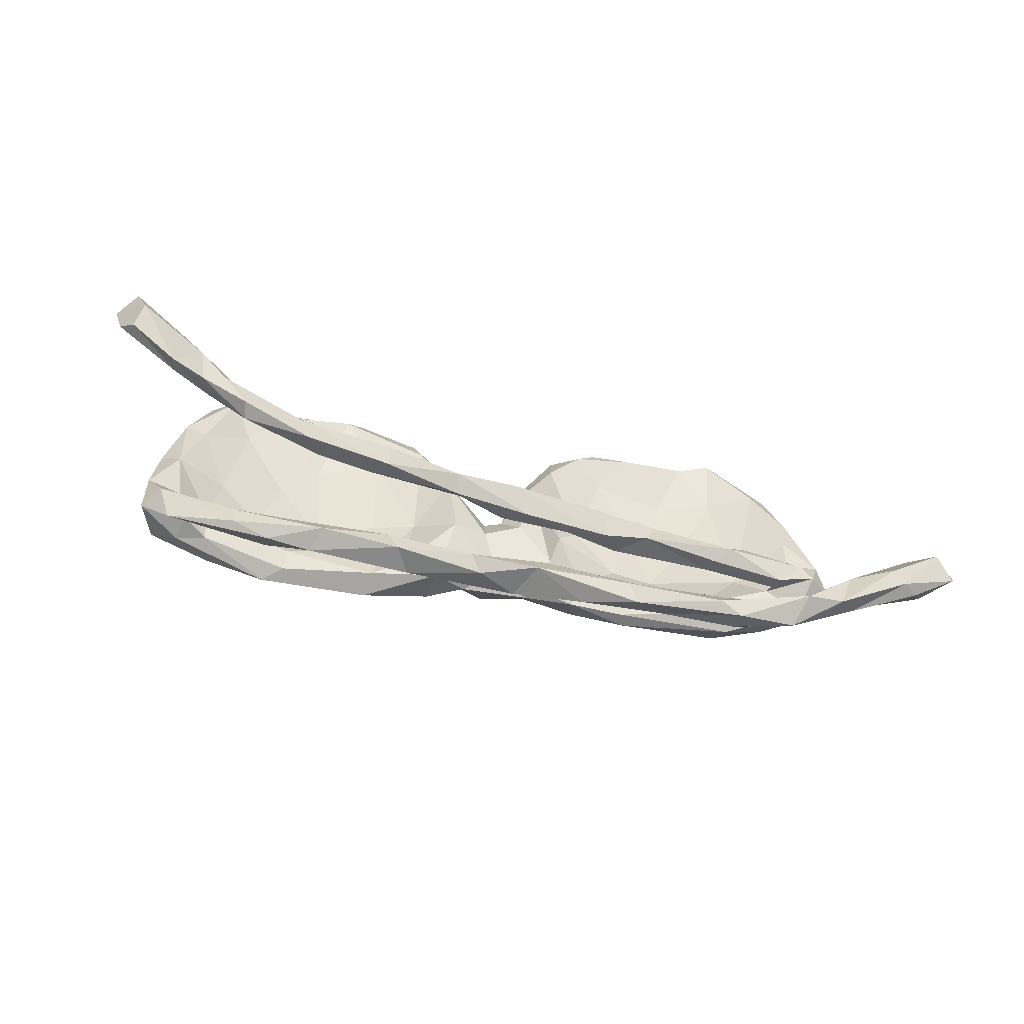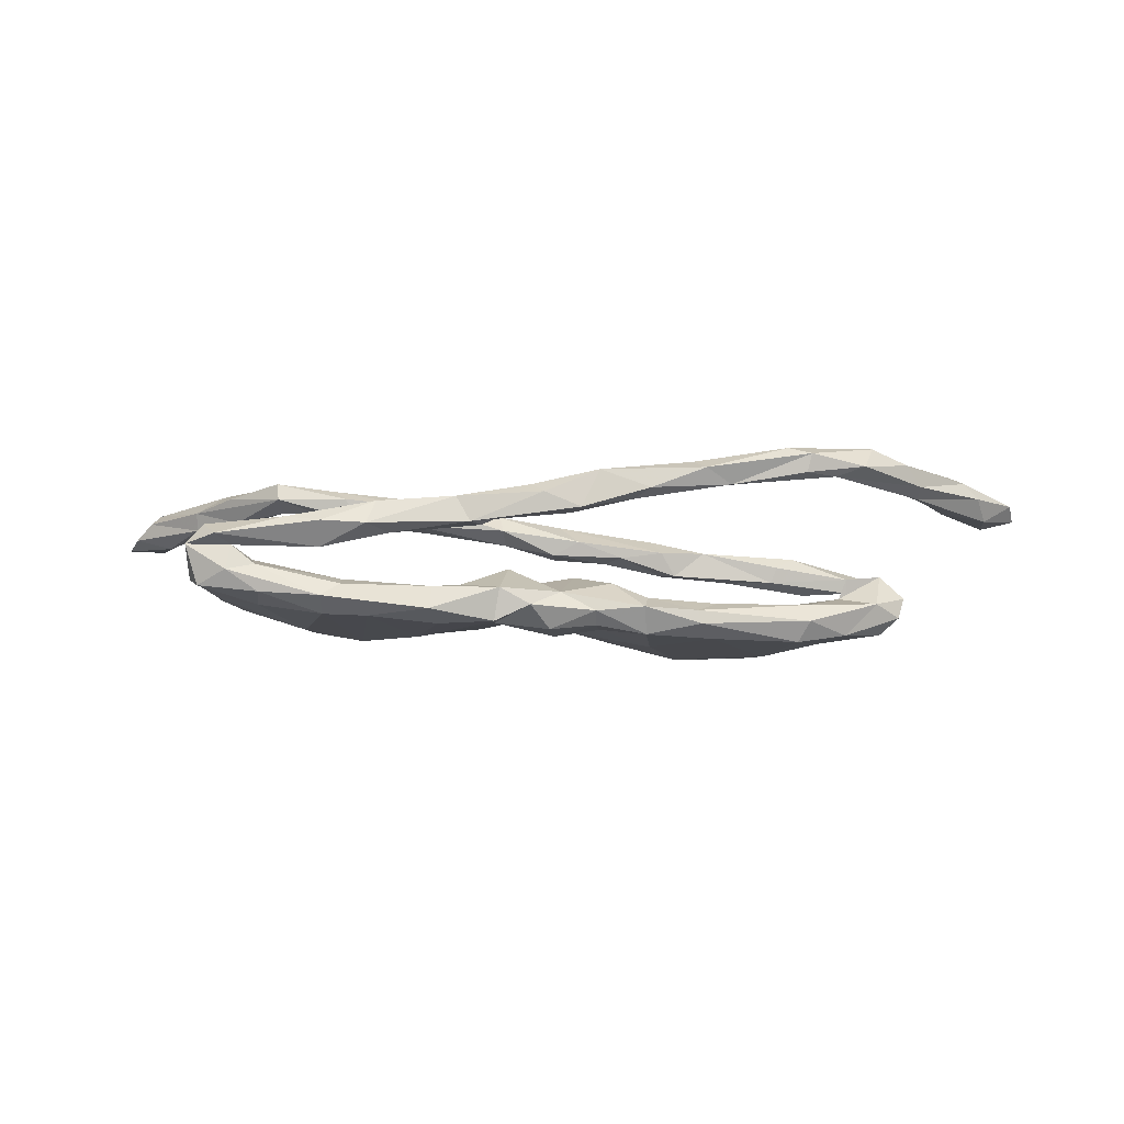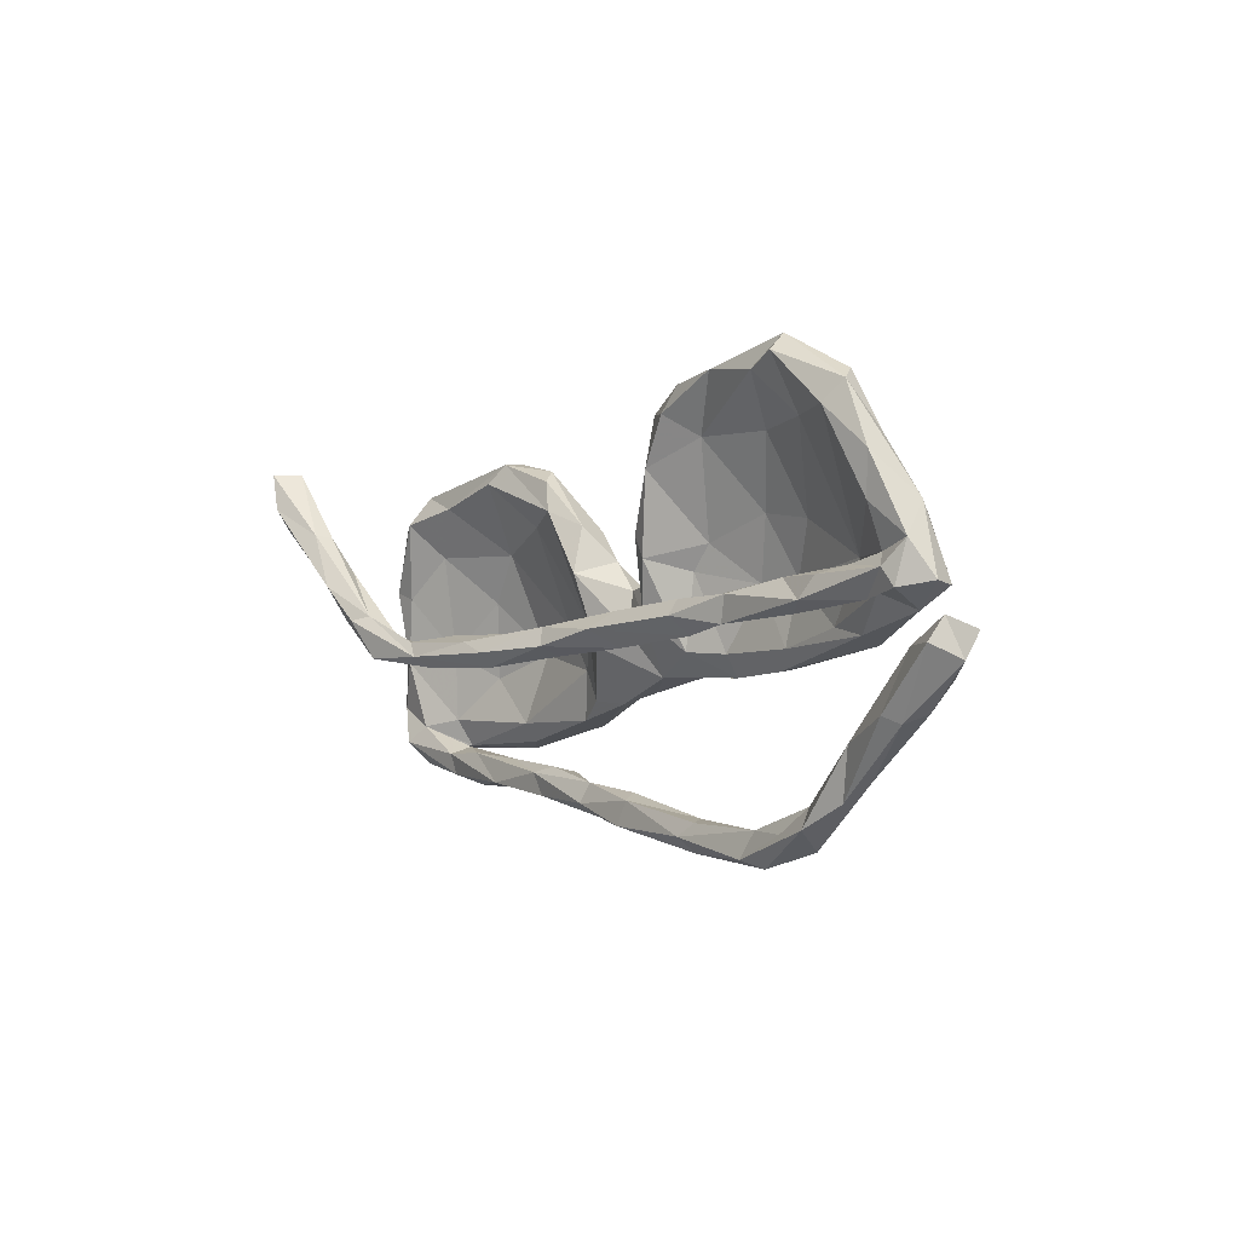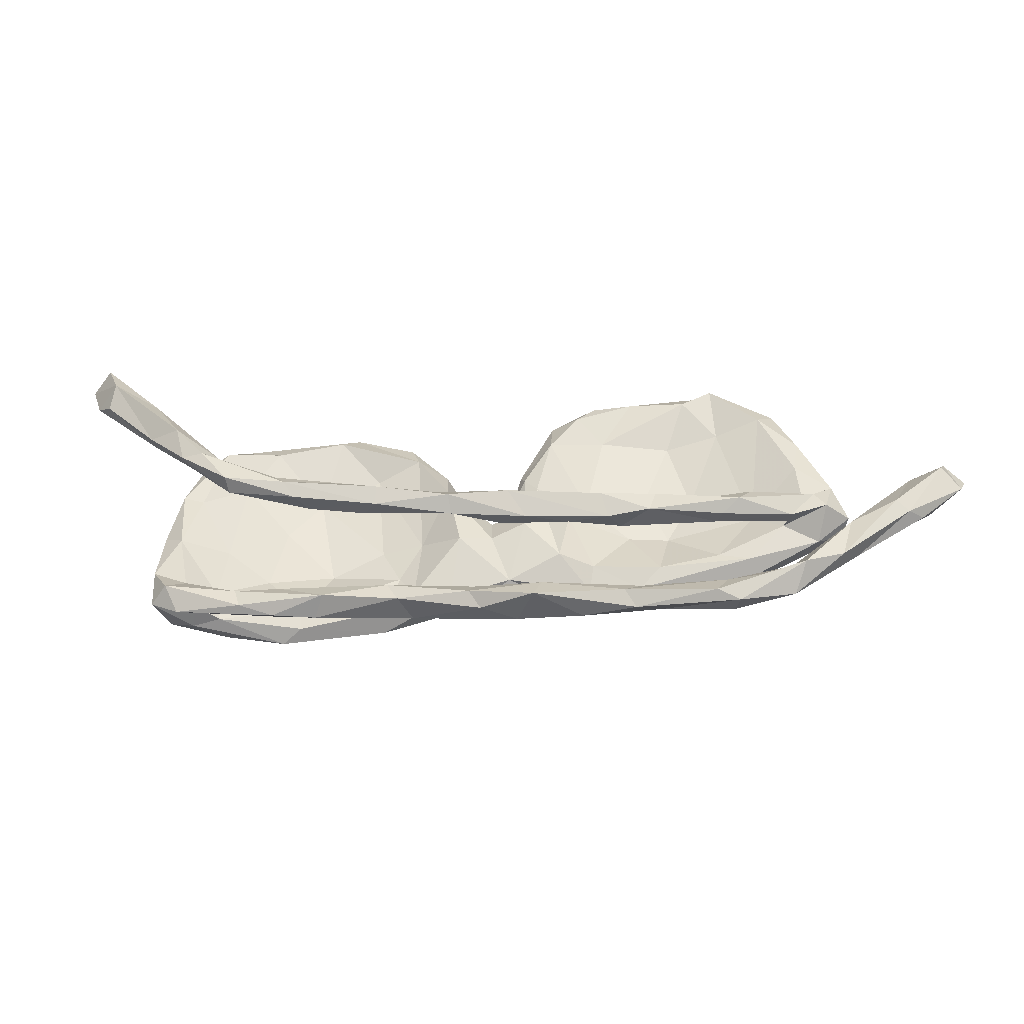
<metadata>
{"format":"obj","ext":"obj","renderer":"f3d","projection":"perspective","resolution":1024,"background":"white","views":[{"elev":-68.1,"azim":-12.5,"up":"+Y"},{"elev":-23.3,"azim":-4.7,"up":"+Z"},{"elev":-5.4,"azim":51.8,"up":"+Y"},{"elev":-57.8,"azim":2.5,"up":"+Y"}]}
</metadata>
<code>
v -0.0871 -0.06325 0.1126
v -0.1926 0.2502 0.01154
v -0.7607 0.2983 0.1719
v 0.769 -0.2256 0.1392
v -0.5334 0.01719 0.1627
v -0.2935 -0.2563 -0.01302
v 0.493 -0.3719 0.1123
v 0.269 -0.3538 0.08252
v -0.5312 -0.2075 -0.06038
v -0.3416 0.1115 -0.0801
v -0.6725 0.1743 0.193
v 0.3952 0.1098 -0.03931
v 0.6958 -0.2038 0.1062
v 0.1142 -0.02751 0.03845
v -0.07457 0.05622 -0.05925
v -0.09114 -0.1519 -0.06711
v 0.6654 -0.2995 0.09373
v -0.3548 -0.02692 0.1035
v -0.04476 -0.3204 0.06221
v -0.4451 0.209 0.05407
v 0.06416 0.1519 -0.03324
v 0.1805 -0.1217 -0.08405
v 0.3029 0.127 -0.0359
v 0.2578 -0.4004 0.06909
v 0.6348 -0.3299 0.121
v 0.05093 0.1469 0.01267
v 0.1861 -0.08053 -0.1235
v -0.4049 -0.2265 0.01742
v 0.5717 -0.03902 -0.09797
v -0.6265 -0.2005 0.01678
v 0.544 0.02074 0.01717
v 0.6504 0.00987 -0.07565
v -0.2958 -0.2398 0.01294
v 0.4979 -0.07661 -0.05238
v 0.1896 -0.08532 -0.05208
v -0.6643 0.171 0.1631
v -0.1719 0.2276 0.03848
v 0.5674 -0.02046 -0.01593
v 0.2882 0.3507 0.01672
v 0.8947 -0.1053 0.1196
v -0.4349 0.1777 -0.04086
v -0.4203 0.04353 -0.03678
v 0.05722 -0.0189 0.01162
v -0.3189 -0.2812 0.03768
v -0.1987 0.1342 -0.05115
v 0.4582 0.2506 0.03556
v -0.3781 -0.1728 -0.07024
v 0.4755 -0.06181 -0.1228
v -0.6176 0.0467 -0.02497
v 0.2222 0.2516 0.02641
v 0.06189 -0.07351 0.06266
v 0.005566 -0.09241 -0.1238
v 0.01939 -0.02316 -0.111
v -0.5395 -0.1614 -0.0333
v -0.4012 -0.06317 0.1544
v -0.0368 -0.2861 0.04751
v 0.4253 0.2529 -0.03936
v 0.2804 0.2004 -0.06712
v 0.3539 -0.01395 0.0122
v -0.07004 -0.05879 0.008309
v -0.5858 0.05865 0.03912
v -0.6535 -0.01882 0.003898
v -0.3297 -0.1644 -0.1361
v 0.2845 0.3447 0.06317
v -0.4755 -0.2125 -0.019
v -0.4203 -0.03582 0.148
v -0.236 0.03141 -0.09839
v 0.4522 0.345 0.08754
v 0.09181 -0.08491 -0.1098
v 0.3429 0.02212 -0.06871
v 0.1819 0.09104 -0.02313
v 0.8799 -0.1462 0.1331
v 0.4385 0.1107 -0.08852
v -0.1605 -0.1435 -0.06118
v 0.1143 0.2121 0.0527
v 0.4378 -0.06006 -0.05291
v -0.3165 0.2385 0.05763
v -0.3348 -0.2881 -0.008433
v -0.6573 -0.2033 -0.02414
v -0.7764 0.1932 0.1881
v -0.5272 -0.135 -0.1093
v -0.6196 0.07498 0.199
v -0.4157 -0.2823 -0.00374
v 0.2204 -0.06405 0.04949
v -0.4802 -0.2633 0.009174
v 0.5429 -0.3321 0.09915
v 0.4886 -0.3879 0.06531
v 0.6335 -0.05095 -0.03618
v -0.2254 -0.09043 0.1139
v 0.6587 -0.2478 0.134
v -0.008273 -0.03701 -0.009393
v -0.09736 0.1456 0.01831
v 0.6282 0.008458 0.0373
v -0.2486 -0.07567 0.08385
v 0.08994 -0.3172 0.07323
v -0.5641 0.01007 0.1818
v -0.356 -0.06903 0.09455
v -0.6036 -0.2404 -0.01718
v -0.3781 -0.2049 -0.09205
v 0.3023 -0.05192 0.05592
v -0.2138 -0.1741 -0.0791
v 0.4784 -0.02907 0.05971
v 0.6495 -0.02342 0.03158
v 0.07355 -0.3579 0.0783
v -0.1564 0.1744 0.04642
v -0.8065 0.2272 0.1665
v -0.03307 -0.1342 -0.09192
v -0.2236 -0.06619 0.1378
v 0.1711 0.3261 0.01031
v -0.08218 -0.0787 0.07819
v -0.6587 -0.1354 0.000803
v -0.4981 -0.01784 0.1268
v 0.1238 -0.07963 -0.02294
v -0.5451 0.1888 0.07219
v 0.6157 0.1809 0.04816
v 0.1623 -0.3767 0.03747
v -0.6738 0.1093 0.1408
v 0.5029 0.003043 -0.001452
v 0.02779 -0.04235 0.1038
v -0.2022 -0.1238 -0.1312
v 0.2376 -0.3746 0.09086
v -0.6338 -0.1744 -0.09164
v -0.1515 -0.3041 -0.006559
v -0.6554 -0.1049 -0.05356
v -0.49 -0.2259 0.01521
v -0.5278 -0.04159 -0.01987
v -0.2198 -0.1815 -0.1249
v 0.2097 0.05414 -0.09688
v 0.4955 -0.09013 -0.09044
v 0.3934 0.3263 0.07393
v -0.3561 0.1225 -0.02145
v -0.5048 0.1288 0.02102
v -0.4136 -0.2146 -0.1195
v 0.4233 -0.3653 0.09717
v 0.08391 0.07168 0.03438
v -0.2174 -0.03231 0.08705
v 0.0226 0.03352 -0.01113
v -0.1293 -0.2664 0.004312
v -0.6043 0.01731 0.169
v 0.1192 0.2993 0.03747
v 0.5423 0.06224 -0.07674
v -0.3811 -0.0827 0.1313
v 0.05893 0.1107 0.02972
v 0.5047 0.007271 0.04947
v -0.5117 -0.06058 0.1674
v 0.5625 -0.3659 0.1331
v 0.6963 -0.014 -0.00846
v -0.1478 -0.01611 -0.0346
v -0.5075 -0.06254 0.1344
v 0.5773 0.2876 0.05312
v -0.789 0.2971 0.2163
v 0.06366 -0.01396 0.07397
v 0.02801 -0.3054 0.016
v -0.198 -0.2661 0.04424
v -0.6193 0.1048 0.144
v 0.275 0.3087 -0.01832
v -0.6253 0.0735 0.04194
v -0.6768 0.09157 0.1696
v 0.2264 -0.004565 0.02586
v 0.7304 -0.1913 0.09217
v -0.4863 0.2416 0.004593
v 0.4443 -0.04562 0.03474
v 0.2471 -0.04206 0.01187
v 0.655 0.108 -0.02319
v -0.326 -0.05324 -0.0802
v -0.5202 0.2384 0.04327
v 0.2506 -0.3468 0.05479
v 0.4348 -0.03308 0.008309
v -0.5829 -0.2094 -0.07273
v 0.7982 -0.2119 0.115
v 0.844 -0.1206 0.1667
v 0.2071 0.3329 0.0629
v -0.02381 -0.3425 0.03893
v 0.8198 -0.1666 0.09045
v -0.0754 -0.04599 0.06161
v -0.448 -0.08925 -0.06151
v -0.8272 0.2921 0.1703
v 0.6035 0.1068 0.03947
v -0.1121 0.1415 -0.03636
v 0.2865 -0.1122 -0.1109
v -0.5906 0.03949 0.1287
v 0.5438 0.2528 0.07146
v 0.7457 -0.213 0.1565
v -0.178 -0.3061 0.04099
v 0.01874 -0.02148 0.04556
v -0.3067 0.2324 -0.02493
v 0.6834 -0.01702 -0.05041
v 0.5413 -0.397 0.08314
v 0.2787 -0.1171 -0.08653
v -0.09941 -0.1291 -0.1252
v -0.1557 -0.2569 0.03334
v 0.146 0.04818 -0.02186
v 0.3034 -0.3787 0.04716
v -0.285 0.2702 0.04347
v -0.5772 0.1828 0.003829
v 0.02415 -0.1142 -0.05736
v -0.4084 -0.1718 -0.1383
v -0.09636 -0.06872 -0.1048
v -0.5747 -0.2101 -0.02611
v 0.3206 -0.08488 -0.05961
v 0.8353 -0.09158 0.1081
v -0.4374 -0.03564 0.121
v -0.7369 0.2085 0.1426
v 0.5835 -0.02231 -0.004574
v 0.3561 0.245 0.009464
v 0.4505 0.3746 0.05776
v 0.04247 -0.3427 0.01127
v 0.6095 0.03324 0.01506
v 0.4334 -0.4078 0.06233
v 0.5619 0.307 0.02746
v -0.09393 0.06359 0.03885
v 0.08962 -0.115 -0.09262
v 0.4012 -0.4086 0.1081
v 0.0775 -0.3044 0.04724
v -0.2402 0.158 0.00867
v 0.1354 -0.3441 0.02914
v -0.0553 0.08381 -0.02417
v 0.8568 -0.0838 0.1467
v -0.00937 0.03094 -0.02095
v -0.6213 0.1272 0.002766
v -0.1913 -0.08932 -0.06474
v 0.1442 -0.06026 0.03816
v 0.01448 -0.05975 0.03933
v -0.2809 -0.04407 0.1325
v -0.4166 -0.2391 -0.03724
v 0.6689 0.04896 0.02372
v 0.201 -0.004796 0.05822
v 0.2646 0.02076 -0.06146
v 0.5117 0.03791 -0.03501
v 0.4292 0.3594 0.01949
v 0.1075 0.008406 -0.08257
v -0.104 -0.02901 0.09605
v -0.5233 -0.1989 -0.1098
v 0.1721 0.2907 0.06694
v 0.4219 0.01103 0.03746
v 0.2088 -0.03302 0.08353
v 0.5982 0.2133 0.001729
v 0.6657 -0.2689 0.08313
v -0.5931 0.1839 0.04421
v 0.3159 -0.006411 0.06084
v 0.4411 -0.4221 0.09263
v -0.2271 -0.01248 -0.05486
v -0.0251 0.02122 -0.07653
v 0.7867 -0.1211 0.14
v 0.312 -0.06717 -0.1235
v -0.6159 -0.05433 0.02307
v 0.5811 -0.03454 0.01896
v -0.4476 0.01069 -0.09895
v -0.2752 0.2726 0.01657
v -0.5929 -0.1724 0.001521
v 0.03768 0.05005 -0.05873
v -0.7643 0.2291 0.2219
f 158 252 80
f 252 11 151
f 17 25 188
f 188 25 146
f 188 146 241
f 209 188 241
f 241 146 213
f 146 7 213
f 213 7 134
f 241 213 24
f 213 121 24
f 25 90 146
f 146 90 86
f 146 86 7
f 86 134 7
f 213 134 121
f 134 8 121
f 17 170 4
f 17 4 25
f 4 183 25
f 25 183 90
f 90 13 86
f 170 72 4
f 40 218 72
f 72 218 171
f 72 171 4
f 4 171 183
f 171 244 183
f 244 13 90
f 183 244 90
f 171 218 244
f 67 190 120
f 67 198 190
f 53 52 198
f 53 69 52
f 231 69 53
f 128 245 27
f 81 233 122
f 81 197 233
f 120 127 63
f 120 190 127
f 198 107 190
f 198 52 107
f 69 212 52
f 27 212 69
f 231 27 69
f 245 180 27
f 73 48 245
f 29 129 48
f 141 29 48
f 233 133 169
f 197 133 233
f 63 133 197
f 133 127 99
f 63 127 133
f 190 16 127
f 27 22 212
f 180 22 27
f 245 48 180
f 88 34 129
f 29 88 129
f 161 186 41
f 161 41 195
f 186 10 41
f 179 45 186
f 57 58 156
f 41 248 195
f 41 10 248
f 45 10 186
f 195 248 49
f 45 67 10
f 179 15 45
f 57 73 58
f 198 67 45
f 58 128 21
f 49 248 81
f 21 128 231
f 58 73 245
f 57 237 73
f 95 56 19
f 1 232 108
f 5 112 155
f 5 155 36
f 121 95 104
f 104 95 19
f 104 19 173
f 72 170 174
f 174 238 160
f 40 72 174
f 40 174 201
f 160 201 174
f 201 160 13
f 40 201 218
f 218 201 244
f 244 201 13
f 89 55 142
f 108 232 224
f 108 224 55
f 224 18 66
f 55 224 66
f 142 55 145
f 149 142 145
f 5 66 112
f 66 5 55
f 55 5 96
f 55 96 145
f 149 145 139
f 145 96 139
f 96 5 82
f 82 5 11
f 139 96 82
f 139 82 158
f 11 5 36
f 82 11 252
f 158 82 252
f 248 10 197
f 10 63 197
f 10 67 63
f 45 15 198
f 243 198 15
f 21 231 251
f 58 245 128
f 73 237 141
f 243 53 198
f 231 53 243
f 251 231 243
f 27 231 128
f 141 48 73
f 124 81 122
f 248 197 81
f 67 120 63
f 121 8 95
f 8 167 95
f 13 238 86
f 13 160 238
f 238 170 17
f 174 170 238
f 116 24 104
f 24 121 104
f 134 167 8
f 87 193 167
f 86 238 87
f 238 17 87
f 193 241 24
f 209 241 193
f 87 209 193
f 167 134 87
f 87 188 209
f 134 86 87
f 17 188 87
f 252 151 177
f 252 177 106
f 151 3 177
f 80 252 106
f 36 203 3
f 11 3 151
f 11 36 3
f 203 117 106
f 106 117 80
f 117 158 80
f 203 155 117
f 36 155 203
f 203 106 177
f 65 250 125
f 65 199 250
f 28 65 125
f 33 65 28
f 196 60 16
f 34 38 76
f 204 247 168
f 204 208 38
f 38 247 204
f 88 38 34
f 192 71 135
f 115 164 150
f 150 164 237
f 178 182 229
f 143 26 137
f 219 217 211
f 211 217 92
f 132 61 126
f 126 61 246
f 246 157 62
f 229 182 46
f 71 75 135
f 211 92 105
f 211 105 148
f 105 215 148
f 246 61 157
f 210 150 237
f 182 115 150
f 71 50 75
f 135 75 143
f 75 26 143
f 105 92 37
f 132 114 61
f 61 114 157
f 220 62 157
f 46 130 205
f 75 140 26
f 132 20 114
f 114 239 157
f 157 239 220
f 103 38 88
f 88 147 103
f 225 98 199
f 83 85 98
f 225 83 98
f 225 199 65
f 78 83 225
f 33 225 65
f 6 78 225
f 166 161 195
f 194 161 166
f 194 249 161
f 249 186 161
f 2 249 194
f 172 109 140
f 64 109 172
f 39 109 64
f 206 230 39
f 239 195 220
f 166 195 239
f 249 2 186
f 39 156 109
f 230 156 39
f 206 210 230
f 131 20 132
f 9 250 199
f 187 147 88
f 156 58 109
f 156 230 57
f 215 77 131
f 37 92 2
f 140 21 26
f 109 21 140
f 109 58 21
f 210 57 230
f 49 220 195
f 42 131 132
f 92 179 2
f 217 179 92
f 210 237 57
f 49 124 62
f 220 49 62
f 131 242 215
f 23 50 71
f 23 205 50
f 12 46 205
f 42 132 126
f 148 215 242
f 12 205 23
f 2 179 186
f 217 15 179
f 165 131 42
f 242 131 165
f 200 228 35
f 200 70 228
f 76 229 70
f 164 187 32
f 226 115 178
f 68 46 182
f 46 68 130
f 123 207 173
f 14 222 223
f 152 14 185
f 185 14 223
f 175 185 223
f 152 185 232
f 185 175 232
f 175 223 110
f 175 110 94
f 136 175 94
f 178 115 182
f 182 150 68
f 3 203 177
f 216 167 193
f 193 24 116
f 216 193 116
f 216 116 207
f 207 116 104
f 207 104 173
f 167 216 214
f 95 167 214
f 214 216 153
f 153 216 207
f 214 56 95
f 214 153 56
f 56 154 19
f 173 19 184
f 184 19 154
f 173 184 123
f 56 191 154
f 184 154 44
f 44 154 28
f 122 169 79
f 122 233 169
f 169 199 79
f 9 199 169
f 54 250 9
f 47 54 9
f 101 221 47
f 101 74 221
f 16 60 74
f 107 196 16
f 212 196 107
f 196 22 113
f 22 196 212
f 35 113 22
f 34 76 200
f 76 70 200
f 187 88 29
f 32 187 29
f 133 9 169
f 133 99 9
f 99 47 9
f 101 47 99
f 127 101 99
f 127 16 101
f 16 74 101
f 190 107 16
f 189 35 22
f 189 200 35
f 129 189 180
f 189 34 200
f 129 34 189
f 212 107 52
f 32 29 141
f 189 22 180
f 48 129 180
f 226 164 115
f 246 62 111
f 250 246 111
f 91 211 60
f 219 211 91
f 43 137 219
f 43 143 137
f 135 143 43
f 111 62 124
f 250 111 30
f 54 246 250
f 60 211 148
f 91 43 219
f 113 135 43
f 113 192 135
f 59 163 159
f 208 178 229
f 111 124 79
f 30 111 79
f 89 108 55
f 196 91 60
f 196 43 91
f 113 43 196
f 59 168 163
f 118 168 59
f 38 229 76
f 204 168 118
f 38 208 229
f 208 204 31
f 147 164 226
f 147 187 164
f 98 30 79
f 199 98 79
f 30 125 250
f 168 247 162
f 54 126 246
f 35 192 113
f 74 60 148
f 38 103 247
f 226 178 208
f 159 235 59
f 44 125 85
f 44 85 83
f 44 28 125
f 125 30 85
f 98 85 30
f 147 226 103
f 103 226 93
f 93 226 208
f 93 208 31
f 103 93 247
f 93 31 144
f 247 93 102
f 93 144 102
f 102 162 247
f 144 235 102
f 102 235 240
f 102 100 162
f 168 162 100
f 102 240 100
f 163 168 100
f 163 100 84
f 84 222 163
f 159 163 222
f 159 222 14
f 223 222 51
f 223 51 110
f 144 31 235
f 240 235 159
f 240 159 227
f 227 159 152
f 159 14 152
f 229 46 12
f 49 81 124
f 176 42 126
f 217 243 15
f 219 243 217
f 251 243 219
f 137 251 219
f 26 21 251
f 26 251 137
f 71 192 228
f 228 70 23
f 70 12 23
f 229 12 70
f 237 164 141
f 176 126 54
f 176 165 42
f 148 242 221
f 35 228 192
f 228 23 71
f 164 32 141
f 124 122 79
f 47 176 54
f 47 165 176
f 221 165 47
f 74 148 221
f 221 242 165
f 155 181 117
f 117 181 158
f 149 139 158
f 181 149 158
f 181 112 149
f 112 181 155
f 66 202 112
f 66 18 202
f 97 149 202
f 202 18 97
f 94 97 18
f 18 136 94
f 224 136 18
f 232 136 224
f 1 119 232
f 152 232 119
f 149 97 142
f 97 89 142
f 94 89 97
f 110 89 94
f 89 1 108
f 110 1 89
f 51 119 1
f 119 236 152
f 236 240 227
f 110 51 1
f 84 236 119
f 51 84 119
f 100 236 84
f 100 240 236
f 232 175 136
f 236 227 152
f 222 84 51
f 154 33 28
f 131 77 20
f 206 39 64
f 37 2 194
f 33 6 225
f 50 234 75
f 150 210 206
f 150 206 68
f 68 206 130
f 205 130 50
f 50 130 64
f 50 64 234
f 234 64 172
f 234 172 140
f 75 234 140
f 105 37 194
f 105 194 77
f 105 77 215
f 20 166 114
f 114 166 239
f 130 206 64
f 77 194 20
f 20 194 166
f 56 153 123
f 138 56 123
f 153 207 123
f 123 184 78
f 78 184 44
f 191 56 138
f 138 123 6
f 191 138 33
f 33 138 6
f 123 78 6
f 191 33 154
f 78 44 83
f 118 59 235
f 235 31 118
f 202 149 112
f 31 204 118

</code>
